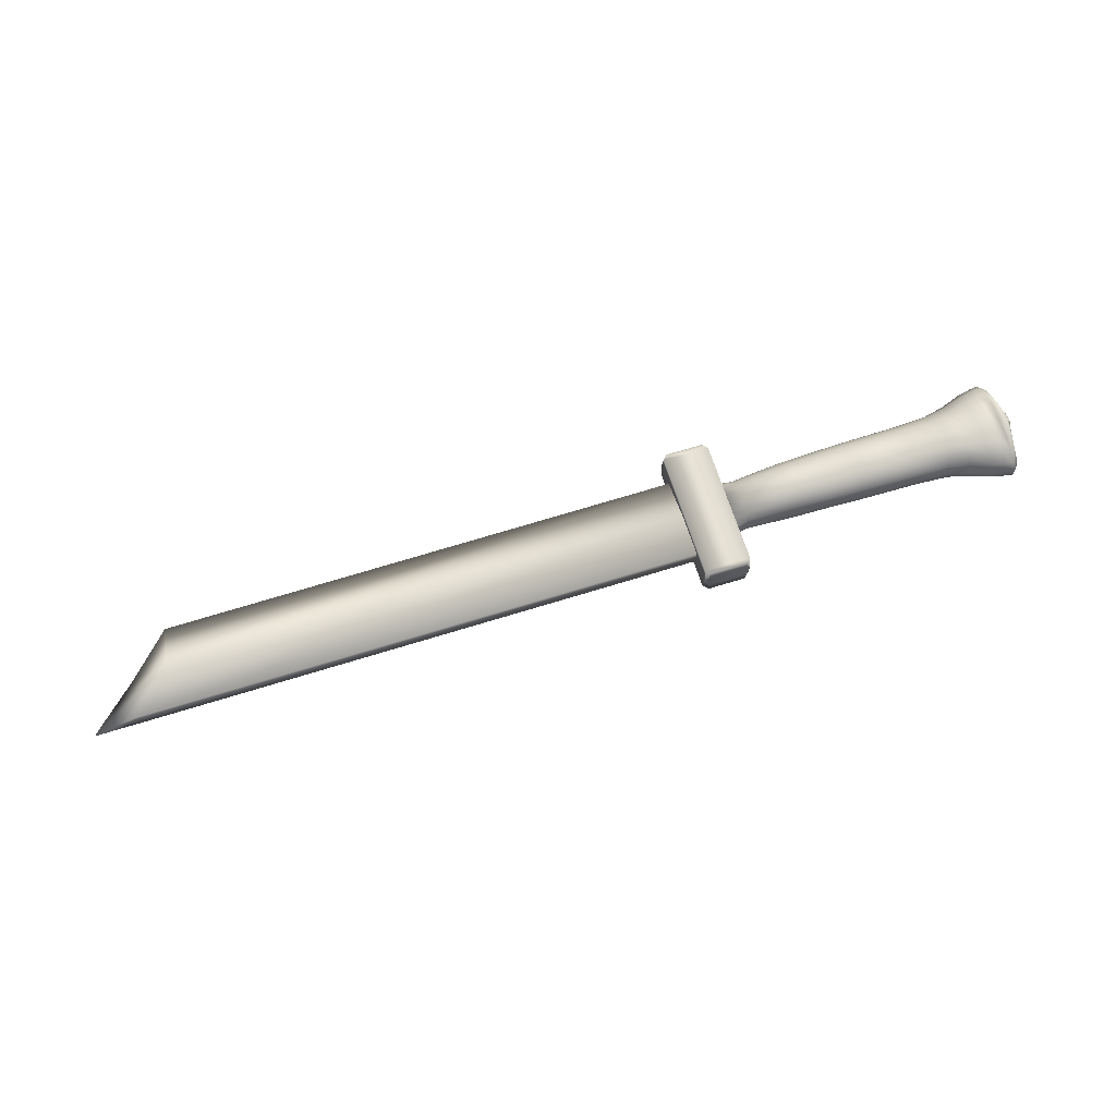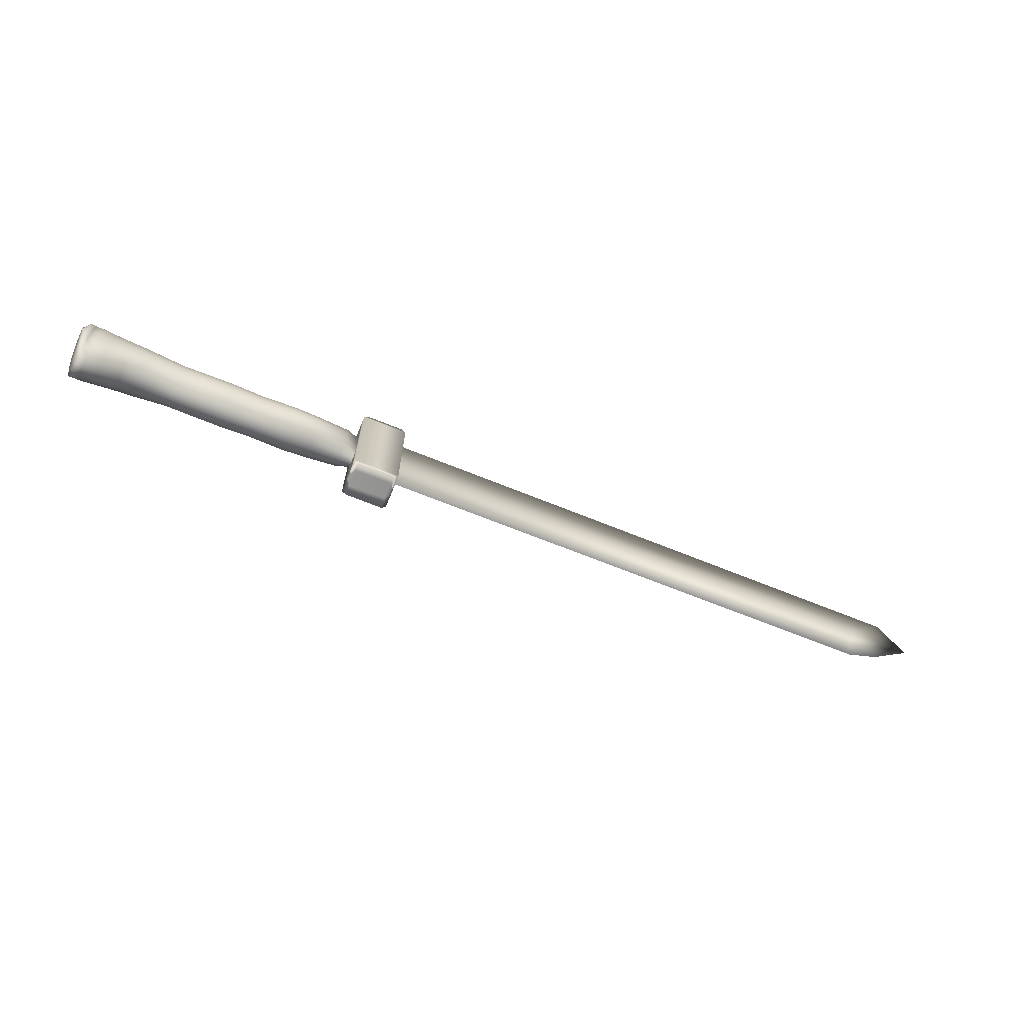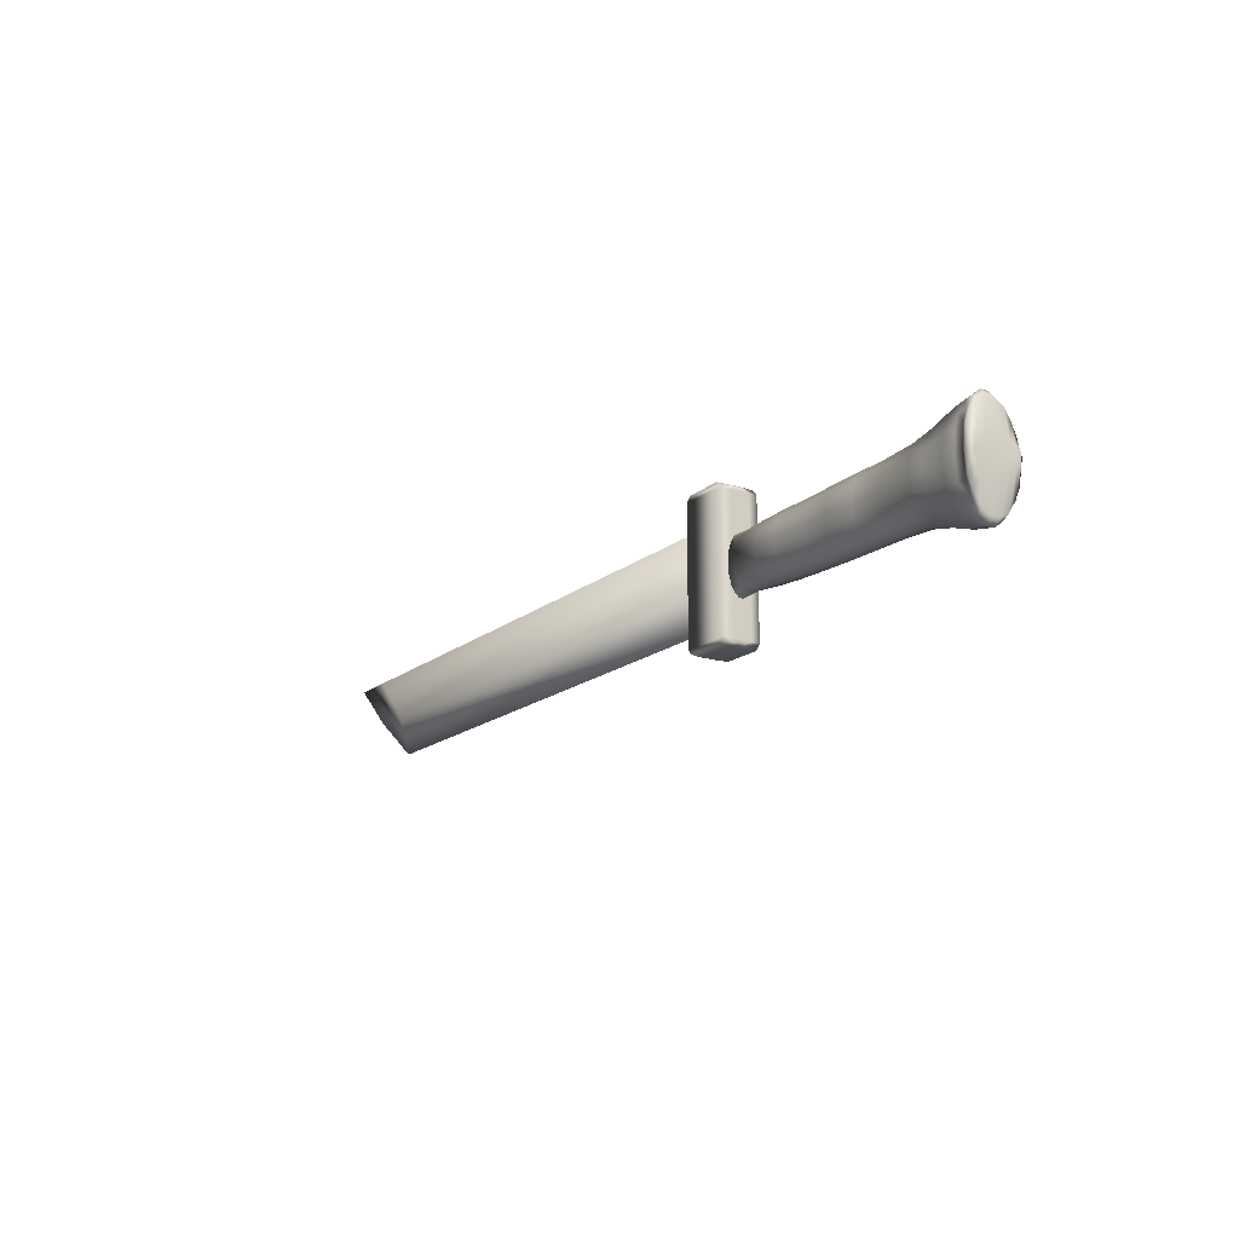
<metadata>
{"format":"obj","ext":"obj","renderer":"f3d","projection":"perspective","resolution":1024,"background":"white","views":[{"elev":66.6,"azim":162.7,"up":"+Z"},{"elev":-67.2,"azim":-22.3,"up":"+Y"},{"elev":-17.3,"azim":-123.3,"up":"+Y"}]}
</metadata>
<code>
v  -4.262 3.567 -0.4794
v  -4.262 4.044 -0.4794
v  -3.079 4.044 -0.4794
v  -3.079 3.567 -0.4794
v  -3.079 6.757 0.4472
v  -3.191 6.893 0.4472
v  -4.15 6.893 0.4472
v  -4.262 6.757 0.4472
v  -3.191 3.442 0.2392
v  -3.191 3.442 0.4472
v  -4.15 3.442 0.4472
v  -4.15 3.442 0.2266
v  -3.079 6.757 -0.4794
v  -3.079 6.832 -0.1819
v  -3.079 6.832 -0.0819
v  -3.079 6.757 -0.2
v  -4.15 6.893 -0.4794
v  -4.222 6.873 -0.1819
v  -4.222 6.873 -0.0819
v  -4.15 6.893 -0.2
v  -4.262 6.832 0.1497
v  -4.262 6.832 0.0753
v  -4.262 6.757 0.2392
v  -4.262 6.757 -0.4794
v  -4.262 6.832 -0.1819
v  -4.222 6.873 0.1497
v  -3.191 6.893 -0.4794
v  -3.119 6.873 -0.1819
v  -3.079 6.832 0.1497
v  -3.119 6.873 0.1497
v  -4.262 6.832 -0.0819
v  -3.119 6.873 -0.0819
v  -3.119 6.873 0.0753
v  -3.191 6.893 0.2392
v  -4.15 6.893 0.2392
v  -4.262 6.191 -0.4794
v  -4.262 6.191 -0.2
v  -4.262 6.757 -0.2
v  -3.079 6.191 0.4472
v  -3.079 6.191 0.2392
v  -3.079 6.757 0.2392
v  -3.191 3.442 -0.4794
v  -3.08 3.497 -0.2004
v  -3.124 3.451 -0.201
v  -3.124 3.451 0.1688
v  -3.08 3.497 0.1682
v  -3.079 3.567 0.4472
v  -4.15 3.442 -0.4794
v  -4.218 3.451 -0.2004
v  -4.262 3.497 -0.2004
v  -4.262 3.567 0.4472
v  -4.262 3.497 0.1682
v  -4.218 3.451 0.1682
v  -3.08 3.497 -0.0892
v  -3.124 3.451 -0.0895
v  -4.218 3.451 -0.0893
v  -4.262 3.497 -0.0892
v  -4.262 3.567 -0.2
v  -4.218 3.451 0.0855
v  -3.08 3.497 0.0854
v  -3.079 3.567 0.2392
v  -3.191 3.442 -0.2
v  -4.262 6.191 0.4472
v  -3.079 6.191 -0.4794
v  -4.262 5.094 -0.4794
v  -4.262 5.094 -0.2
v  -3.079 5.094 0.4472
v  -3.079 5.094 0.2392
v  -4.262 5.094 0.4472
v  -3.079 5.094 -0.4794
v  -4.262 4.044 -0.2
v  -3.079 4.044 0.4472
v  -3.079 4.044 0.2392
v  -4.262 4.044 0.4472
v  -3.079 6.832 0.0753
v  -4.222 6.873 0.0753
v  -3.191 6.893 -0.2
v  -4.262 6.191 0.2392
v  -3.079 6.191 -0.2
v  -3.124 3.451 0.0858
v  -4.262 3.497 0.0854
v  -4.262 3.567 0.2392
v  -3.079 3.567 -0.2
v  -4.262 4.044 0.2392
v  -4.262 5.094 0.2392
v  -3.079 4.044 -0.2
v  -3.079 5.094 -0.2
v  -4.15 3.442 -0.2206
v  -3.08 4.044 0.0137
v  -3.08 5.099 -0.1962
v  10.15 5.133 -0.1962
v  10.01 4.114 0.0137
v  10.15 5.133 0.2407
v  -3.08 5.099 0.2407
v  11.17 6.234 -0.1962
v  -3.081 6.19 -0.1962
v  -3.081 6.19 0.2407
v  11.17 6.234 0.2407
v  12.26 6.234 -0.1962
v  11.1 5.136 -0.1962
o Hilt
g Hilt
f 1 2 3 4
f 5 6 7 8
f 9 10 11 12
f 13 14 15 16
f 17 18 19 20
f 21 22 23 8
f 24 25 18 17
f 8 7 26 21
f 13 27 28 14
f 5 29 30 6
f 25 31 19 18
f 14 28 32 15
f 6 30 33 34
f 7 6 34 35
f 24 36 37 38
f 5 39 40 41
f 42 4 43 44
f 10 45 46 47
f 48 49 50 1
f 11 51 52 53
f 44 43 54 55
f 49 56 57 50
f 1 50 57 58
f 11 53 59 12
f 47 46 60 61
f 42 44 55 62
f 8 63 39 5
f 51 11 10 47
f 4 42 48 1
f 24 17 27 13
f 36 24 13 64
f 36 65 66 37
f 39 67 68 40
f 63 69 67 39
f 2 65 70 3
f 2 1 58 71
f 72 47 61 73
f 74 51 47 72
f 75 29 5 41
f 76 26 7 35
f 22 31 38 23
f 22 21 26 76
f 33 30 29 75
f 33 32 77 34
f 34 77 20 35
f 78 63 8 23
f 40 79 16 41
f 60 46 45 80
f 59 53 52 81
f 81 52 51 82
f 60 54 83 61
f 80 45 10 9
f 84 74 69 85
f 73 86 87 68
f 82 51 74 84
f 61 83 86 73
f 15 75 41 16
f 19 76 35 20
f 31 22 76 19
f 32 33 75 15
f 37 78 23 38
f 54 60 80 55
f 56 59 81 57
f 57 81 82 58
f 55 80 9 62
f 71 84 85 66
f 58 82 84 71
f 31 25 24 38
f 32 28 27 77
f 77 27 17 20
f 79 64 13 16
f 54 43 4 83
f 86 3 70 87
f 83 4 3 86
f 56 49 48 88
f 88 48 42 62
f 62 9 12 88
f 88 12 59 56
f 65 2 71 66
f 67 72 73 68
f 69 74 72 67
f 65 36 64 70
f 69 63 78 85
f 87 79 40 68
f 85 78 37 66
f 70 64 79 87
f 89 90 91 92
f 89 92 93 94
f 95 96 97 98
f 96 90 94 97
f 95 99 100 91
f 98 97 94 93
f 90 89 94
f 93 100 99 98
f 91 90 96 95
f 98 99 95
f 91 100 92
f 92 100 93
v  -6.056 5.098 0.5597
v  -6.056 5.352 0.5263
v  -6.981 5.35 0.4929
v  -6.981 5.085 0.5241
v  -6.056 5.575 0.4303
v  -6.981 5.582 0.403
v  -6.056 5.741 0.2832
v  -6.981 5.755 0.2654
v  -6.056 5.83 0.1028
v  -6.981 5.846 0.0966
v  -6.056 5.83 -0.0892
v  -6.981 5.846 -0.083
v  -6.056 5.741 -0.2696
v  -6.981 5.755 -0.2518
v  -6.056 5.575 -0.4166
v  -6.981 5.582 -0.3894
v  -6.056 5.352 -0.5126
v  -6.981 5.35 -0.4792
v  -6.056 5.098 -0.546
v  -6.981 5.085 -0.5104
v  -6.056 4.843 -0.5126
v  -6.981 4.821 -0.4792
v  -6.056 4.62 -0.4166
v  -6.981 4.588 -0.3894
v  -6.056 4.454 -0.2696
v  -6.981 4.416 -0.2518
v  -6.056 4.365 -0.0892
v  -6.981 4.324 -0.083
v  -6.056 4.365 0.1028
v  -6.981 4.324 0.0966
v  -6.056 4.454 0.2832
v  -6.981 4.416 0.2654
v  -6.056 4.62 0.4303
v  -6.981 4.588 0.403
v  -6.056 4.843 0.5263
v  -6.981 4.821 0.4929
v  -7.668 5.357 0.5183
v  -7.668 5.085 0.5511
v  -7.668 5.596 0.4237
v  -7.668 5.773 0.279
v  -7.668 5.867 0.1013
v  -7.668 5.867 -0.0877
v  -7.668 5.773 -0.2653
v  -7.668 5.596 -0.4101
v  -7.668 5.357 -0.5046
v  -7.668 5.085 -0.5374
v  -7.668 4.814 -0.5046
v  -7.668 4.575 -0.4101
v  -7.668 4.397 -0.2653
v  -7.668 4.303 -0.0877
v  -7.668 4.303 0.1013
v  -7.668 4.397 0.279
v  -7.668 4.575 0.4237
v  -7.668 4.814 0.5183
v  -8.432 5.361 0.5125
v  -8.432 5.085 0.5449
v  -8.432 5.603 0.419
v  -8.432 5.782 0.2759
v  -8.432 5.878 0.1003
v  -8.432 5.878 -0.0866
v  -8.432 5.782 -0.2622
v  -8.432 5.603 -0.4054
v  -8.432 5.361 -0.4988
v  -8.432 5.085 -0.5313
v  -8.432 4.81 -0.4988
v  -8.432 4.568 -0.4054
v  -8.432 4.388 -0.2622
v  -8.432 4.293 -0.0866
v  -8.432 4.293 0.1003
v  -8.432 4.388 0.2759
v  -8.432 4.568 0.419
v  -8.432 4.81 0.5125
v  -5.436 5.111 0.5375
v  -5.436 5.353 0.5055
v  -5.436 5.566 0.4134
v  -5.436 5.724 0.2722
v  -5.436 5.808 0.099
v  -5.436 5.808 -0.0853
v  -5.436 5.724 -0.2585
v  -5.436 5.566 -0.3997
v  -5.436 5.353 -0.4918
v  -5.436 5.111 -0.5238
v  -5.436 4.869 -0.4918
v  -5.436 4.656 -0.3997
v  -5.436 4.498 -0.2585
v  -5.436 4.414 -0.0853
v  -5.436 4.414 0.099
v  -5.436 4.498 0.2722
v  -5.436 4.656 0.4134
v  -5.436 4.869 0.5055
v  -4.6 5.14 0.4822
v  -4.6 5.361 0.4536
v  -4.6 5.555 0.371
v  -4.6 5.7 0.2445
v  -4.6 5.777 0.0894
v  -4.6 5.777 -0.0757
v  -4.6 5.7 -0.2309
v  -4.6 5.555 -0.3573
v  -4.6 5.361 -0.4399
v  -4.6 5.14 -0.4686
v  -4.6 4.919 -0.4399
v  -4.6 4.724 -0.3573
v  -4.6 4.58 -0.2309
v  -4.6 4.503 -0.0757
v  -4.6 4.503 0.0894
v  -4.6 4.58 0.2445
v  -4.6 4.724 0.371
v  -4.6 4.919 0.4536
v  -4.229 5.14 0.3142
v  -4.229 5.382 0.2956
v  -4.229 5.594 0.2423
v  -4.229 5.752 0.1605
v  -4.229 5.836 0.0602
v  -4.229 5.836 -0.0465
v  -4.229 5.752 -0.1468
v  -4.229 5.594 -0.2286
v  -4.229 5.382 -0.282
v  -4.229 5.14 -0.3005
v  -4.229 4.898 -0.282
v  -4.229 4.685 -0.2286
v  -4.229 4.528 -0.1468
v  -4.229 4.444 -0.0465
v  -4.229 4.444 0.0602
v  -4.229 4.528 0.1605
v  -4.229 4.685 0.2423
v  -4.229 4.898 0.2956
v  -9.113 5.364 0.4993
v  -9.113 5.085 0.5309
v  -9.113 5.609 0.4083
v  -9.113 5.792 0.2689
v  -9.113 5.888 0.0978
v  -9.113 5.888 -0.0842
v  -9.113 5.792 -0.2552
v  -9.113 5.609 -0.3946
v  -9.113 5.364 -0.4856
v  -9.113 5.085 -0.5172
v  -9.113 4.806 -0.4856
v  -9.113 4.561 -0.3946
v  -9.113 4.379 -0.2552
v  -9.113 4.282 -0.0842
v  -9.113 4.282 0.0978
v  -9.113 4.379 0.2689
v  -9.113 4.561 0.4083
v  -9.113 4.806 0.4993
v  -10.09 5.435 0.554
v  -10.11 5.085 0.5891
v  -10 5.638 0.4529
v  -9.944 5.829 0.298
v  -9.957 5.931 0.1079
v  -9.957 5.931 -0.0943
v  -9.944 5.829 -0.2843
v  -10 5.638 -0.4392
v  -10.09 5.435 -0.5403
v  -10.11 5.085 -0.5754
v  -10.09 4.736 -0.5403
v  -10 4.533 -0.4392
v  -9.944 4.341 -0.2843
v  -9.957 4.239 -0.0943
v  -9.957 4.239 0.1079
v  -9.944 4.341 0.298
v  -10 4.533 0.4529
v  -10.09 4.736 0.554
v  -10.48 5.487 0.554
v  -10.48 5.085 0.5891
v  -10.48 5.72 0.4529
v  -10.48 5.94 0.298
v  -10.48 6.058 0.1079
v  -10.48 6.058 -0.0943
v  -10.48 5.94 -0.2843
v  -10.48 5.72 -0.4392
v  -10.48 5.487 -0.5403
v  -10.48 5.085 -0.5754
v  -10.48 4.684 -0.5403
v  -10.48 4.45 -0.4392
v  -10.48 4.23 -0.2843
v  -10.48 4.113 -0.0943
v  -10.48 4.113 0.1079
v  -10.48 4.23 0.298
v  -10.48 4.45 0.4529
v  -10.48 4.684 0.554
v  -11.02 5.568 0.554
v  -11.02 5.085 0.5891
v  -11.02 5.848 0.4529
v  -11.02 6.112 0.298
v  -11.02 6.253 0.1079
v  -11.02 6.253 -0.0943
v  -11.02 6.112 -0.2843
v  -11.02 5.848 -0.4392
v  -11.02 5.568 -0.5403
v  -11.02 5.085 -0.5754
v  -11.02 4.603 -0.5403
v  -11.02 4.323 -0.4392
v  -11.02 4.058 -0.2843
v  -11.02 3.917 -0.0943
v  -11.02 3.917 0.1079
v  -11.02 4.058 0.298
v  -11.02 4.323 0.4529
v  -11.02 4.603 0.554
v  -11.37 5.6 0.5686
v  -11.37 5.085 0.6046
v  -11.37 5.899 0.4648
v  -11.37 6.181 0.3057
v  -11.37 6.332 0.1106
v  -11.37 6.332 -0.097
v  -11.37 6.181 -0.2921
v  -11.37 5.899 -0.4511
v  -11.37 5.6 -0.5549
v  -11.37 5.085 -0.5909
v  -11.37 4.57 -0.5549
v  -11.37 4.271 -0.4511
v  -11.37 3.989 -0.2921
v  -11.37 3.839 -0.097
v  -11.37 3.839 0.1106
v  -11.37 3.989 0.3057
v  -11.37 4.271 0.4648
v  -11.37 4.57 0.5686
v  -11.57 5.614 0.554
v  -11.57 5.085 0.5891
v  -11.57 5.92 0.4529
v  -11.57 6.211 0.298
v  -11.57 6.365 0.1079
v  -11.57 6.365 -0.0943
v  -11.57 6.211 -0.2843
v  -11.57 5.92 -0.4392
v  -11.57 5.614 -0.5403
v  -11.57 5.085 -0.5754
v  -11.57 4.556 -0.5403
v  -11.57 4.25 -0.4392
v  -11.57 3.96 -0.2843
v  -11.57 3.805 -0.0943
v  -11.57 3.805 0.1079
v  -11.57 3.96 0.298
v  -11.57 4.25 0.4529
v  -11.57 4.556 0.554
v  -11.68 5.557 0.6204
v  -11.68 5.085 0.6598
v  -11.68 5.83 0.5071
v  -11.68 6.089 0.3333
v  -11.68 6.226 0.1202
v  -11.68 6.226 -0.1066
v  -11.68 6.089 -0.3197
v  -11.68 5.83 -0.4934
v  -11.68 5.557 -0.6068
v  -11.68 5.085 -0.6462
v  -11.68 4.614 -0.6068
v  -11.68 4.34 -0.4934
v  -11.68 4.082 -0.3197
v  -11.68 3.944 -0.1066
v  -11.68 3.944 0.1202
v  -11.68 4.082 0.3333
v  -11.68 4.34 0.5071
v  -11.68 4.614 0.6204
v  -11.82 5.238 0.554
v  -11.82 5.127 0.5891
v  -11.82 5.302 0.4529
v  -11.82 5.362 0.298
v  -11.82 5.394 0.1079
v  -11.82 5.394 -0.0943
v  -11.82 5.362 -0.2843
v  -11.82 5.302 -0.4392
v  -11.82 5.238 -0.5403
v  -11.82 5.127 -0.5754
v  -11.82 5.017 -0.5403
v  -11.82 4.953 -0.4392
v  -11.82 4.892 -0.2843
v  -11.82 4.86 -0.0943
v  -11.82 4.86 0.1079
v  -11.82 4.892 0.298
v  -11.82 4.953 0.4529
v  -11.82 5.017 0.554
o SwordHandle
g SwordHandle
f 101 102 103 104
f 102 105 106 103
f 105 107 108 106
f 107 109 110 108
f 109 111 112 110
f 111 113 114 112
f 113 115 116 114
f 115 117 118 116
f 117 119 120 118
f 119 121 122 120
f 121 123 124 122
f 123 125 126 124
f 125 127 128 126
f 127 129 130 128
f 129 131 132 130
f 131 133 134 132
f 133 135 136 134
f 135 101 104 136
f 104 103 137 138
f 103 106 139 137
f 106 108 140 139
f 108 110 141 140
f 110 112 142 141
f 112 114 143 142
f 114 116 144 143
f 116 118 145 144
f 118 120 146 145
f 120 122 147 146
f 122 124 148 147
f 124 126 149 148
f 126 128 150 149
f 128 130 151 150
f 130 132 152 151
f 132 134 153 152
f 134 136 154 153
f 136 104 138 154
f 138 137 155 156
f 137 139 157 155
f 139 140 158 157
f 140 141 159 158
f 141 142 160 159
f 142 143 161 160
f 143 144 162 161
f 144 145 163 162
f 145 146 164 163
f 146 147 165 164
f 147 148 166 165
f 148 149 167 166
f 149 150 168 167
f 150 151 169 168
f 151 152 170 169
f 152 153 171 170
f 153 154 172 171
f 154 138 156 172
f 102 101 173 174
f 105 102 174 175
f 107 105 175 176
f 109 107 176 177
f 111 109 177 178
f 113 111 178 179
f 115 113 179 180
f 117 115 180 181
f 119 117 181 182
f 121 119 182 183
f 123 121 183 184
f 125 123 184 185
f 127 125 185 186
f 129 127 186 187
f 131 129 187 188
f 133 131 188 189
f 135 133 189 190
f 101 135 190 173
f 174 173 191 192
f 175 174 192 193
f 176 175 193 194
f 177 176 194 195
f 178 177 195 196
f 179 178 196 197
f 180 179 197 198
f 181 180 198 199
f 182 181 199 200
f 183 182 200 201
f 184 183 201 202
f 185 184 202 203
f 186 185 203 204
f 187 186 204 205
f 188 187 205 206
f 189 188 206 207
f 190 189 207 208
f 173 190 208 191
f 192 191 209 210
f 193 192 210 211
f 194 193 211 212
f 195 194 212 213
f 196 195 213 214
f 197 196 214 215
f 198 197 215 216
f 199 198 216 217
f 200 199 217 218
f 201 200 218 219
f 202 201 219 220
f 203 202 220 221
f 204 203 221 222
f 205 204 222 223
f 206 205 223 224
f 207 206 224 225
f 208 207 225 226
f 191 208 226 209
f 156 155 227 228
f 155 157 229 227
f 157 158 230 229
f 158 159 231 230
f 159 160 232 231
f 160 161 233 232
f 161 162 234 233
f 162 163 235 234
f 163 164 236 235
f 164 165 237 236
f 165 166 238 237
f 166 167 239 238
f 167 168 240 239
f 168 169 241 240
f 169 170 242 241
f 170 171 243 242
f 171 172 244 243
f 172 156 228 244
f 228 227 245 246
f 227 229 247 245
f 229 230 248 247
f 230 231 249 248
f 231 232 250 249
f 232 233 251 250
f 233 234 252 251
f 234 235 253 252
f 235 236 254 253
f 236 237 255 254
f 237 238 256 255
f 238 239 257 256
f 239 240 258 257
f 240 241 259 258
f 241 242 260 259
f 242 243 261 260
f 243 244 262 261
f 244 228 246 262
f 246 245 263 264
f 245 247 265 263
f 247 248 266 265
f 248 249 267 266
f 249 250 268 267
f 250 251 269 268
f 251 252 270 269
f 252 253 271 270
f 253 254 272 271
f 254 255 273 272
f 255 256 274 273
f 256 257 275 274
f 257 258 276 275
f 258 259 277 276
f 259 260 278 277
f 260 261 279 278
f 261 262 280 279
f 262 246 264 280
f 264 263 281 282
f 263 265 283 281
f 265 266 284 283
f 266 267 285 284
f 267 268 286 285
f 268 269 287 286
f 269 270 288 287
f 270 271 289 288
f 271 272 290 289
f 272 273 291 290
f 273 274 292 291
f 274 275 293 292
f 275 276 294 293
f 276 277 295 294
f 277 278 296 295
f 278 279 297 296
f 279 280 298 297
f 280 264 282 298
f 282 281 299 300
f 281 283 301 299
f 283 284 302 301
f 284 285 303 302
f 285 286 304 303
f 286 287 305 304
f 287 288 306 305
f 288 289 307 306
f 289 290 308 307
f 290 291 309 308
f 291 292 310 309
f 292 293 311 310
f 293 294 312 311
f 294 295 313 312
f 295 296 314 313
f 296 297 315 314
f 297 298 316 315
f 298 282 300 316
f 300 299 317 318
f 299 301 319 317
f 301 302 320 319
f 302 303 321 320
f 303 304 322 321
f 304 305 323 322
f 305 306 324 323
f 306 307 325 324
f 307 308 326 325
f 308 309 327 326
f 309 310 328 327
f 310 311 329 328
f 311 312 330 329
f 312 313 331 330
f 313 314 332 331
f 314 315 333 332
f 315 316 334 333
f 316 300 318 334
f 318 317 335 336
f 317 319 337 335
f 319 320 338 337
f 320 321 339 338
f 321 322 340 339
f 322 323 341 340
f 323 324 342 341
f 324 325 343 342
f 325 326 344 343
f 326 327 345 344
f 327 328 346 345
f 328 329 347 346
f 329 330 348 347
f 330 331 349 348
f 331 332 350 349
f 332 333 351 350
f 333 334 352 351
f 334 318 336 352
f 336 335 353 354
f 335 337 355 353
f 337 338 356 355
f 338 339 357 356
f 339 340 358 357
f 340 341 359 358
f 341 342 360 359
f 342 343 361 360
f 343 344 362 361
f 344 345 363 362
f 345 346 364 363
f 346 347 365 364
f 347 348 366 365
f 348 349 367 366
f 349 350 368 367
f 350 351 369 368
f 351 352 370 369
f 352 336 354 370
f 361 362 362 363
f 363 364 360 361
f 359 360 364 365
f 365 366 358 359
f 357 358 366 367
f 367 368 356 357
f 355 356 368 369
f 369 370 353 355
f 354 353 370 354

</code>
